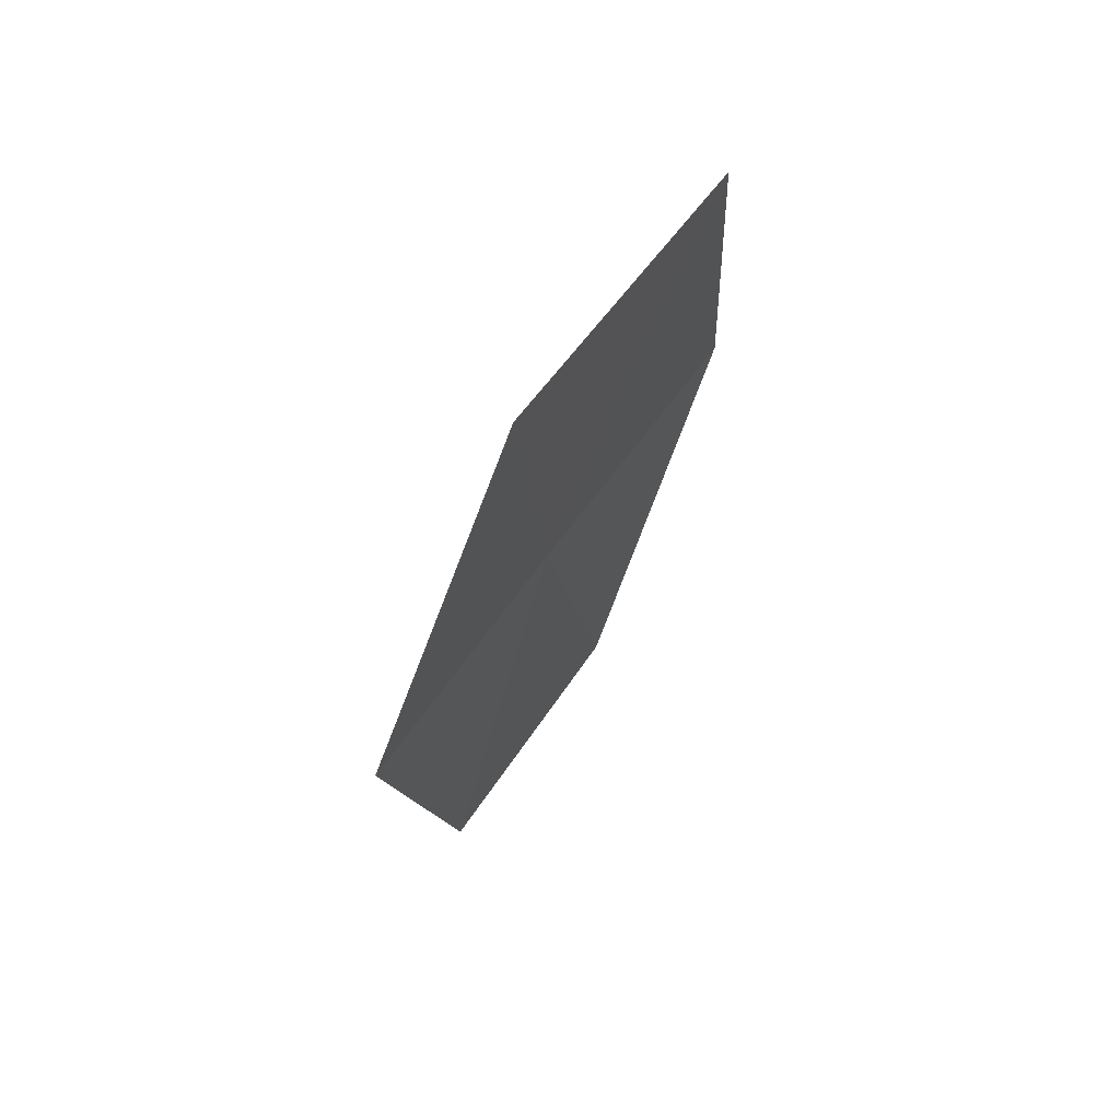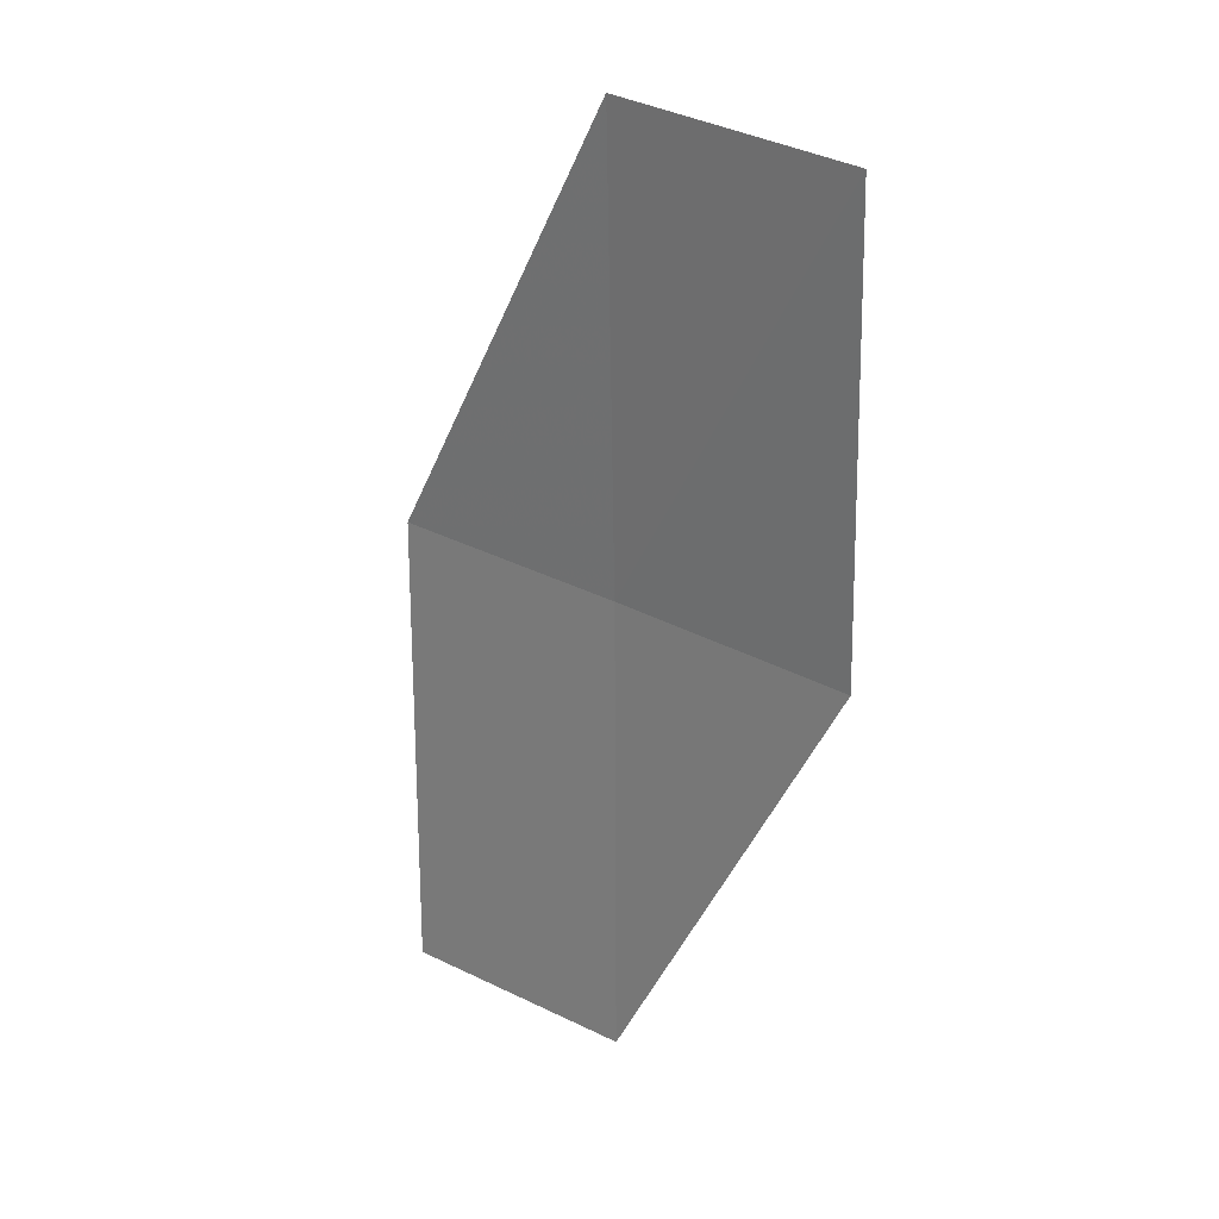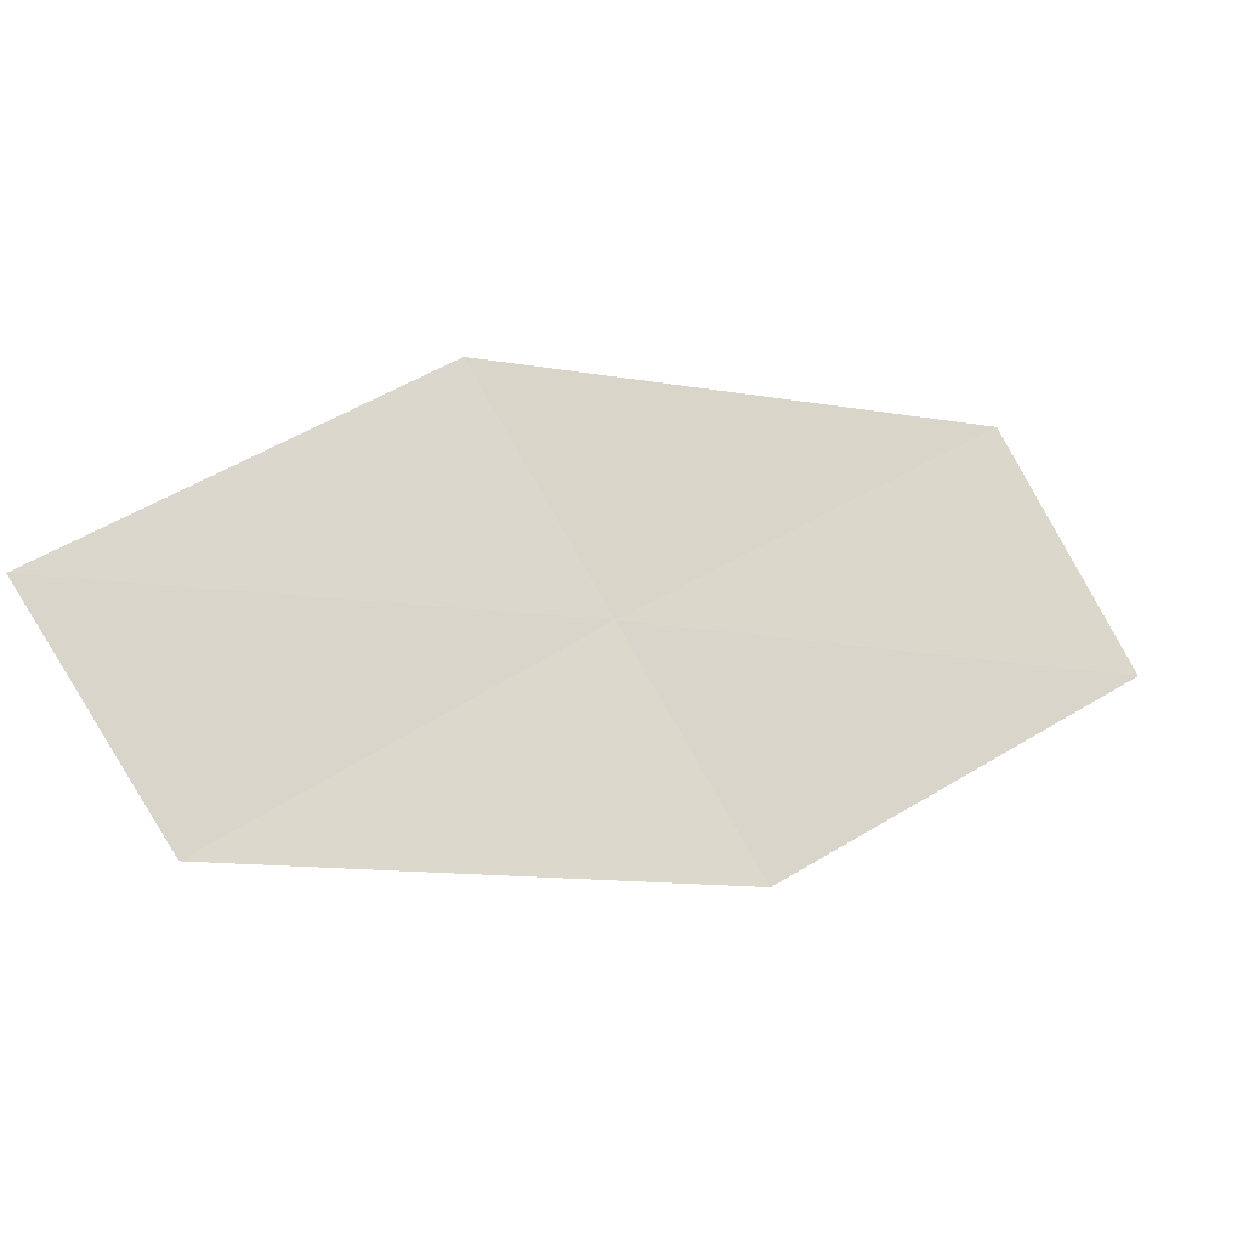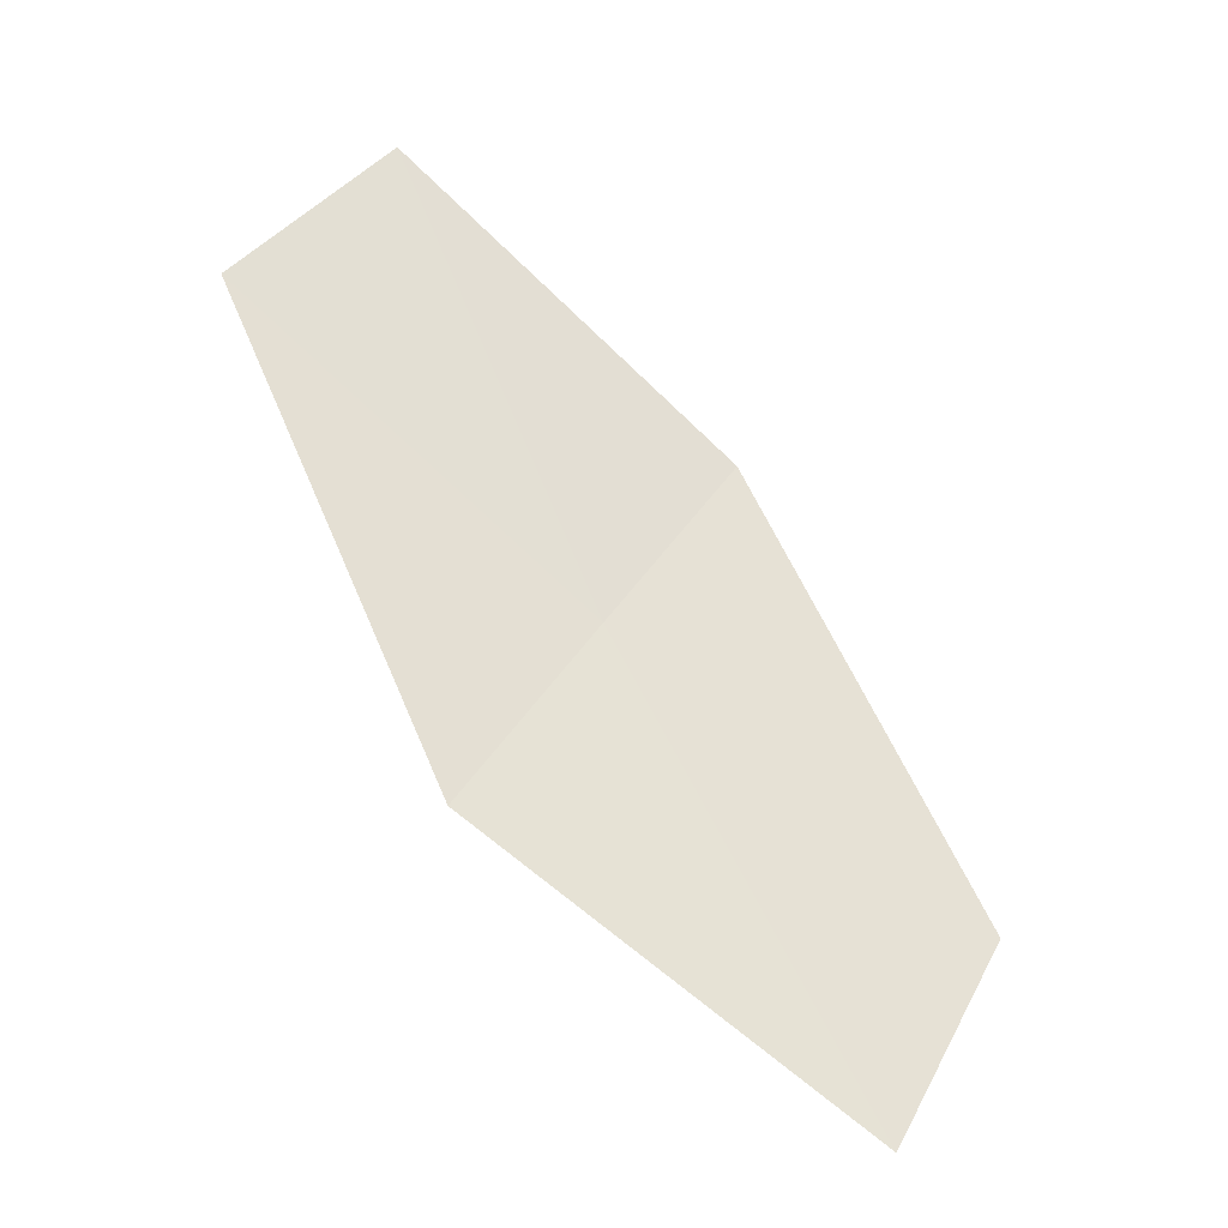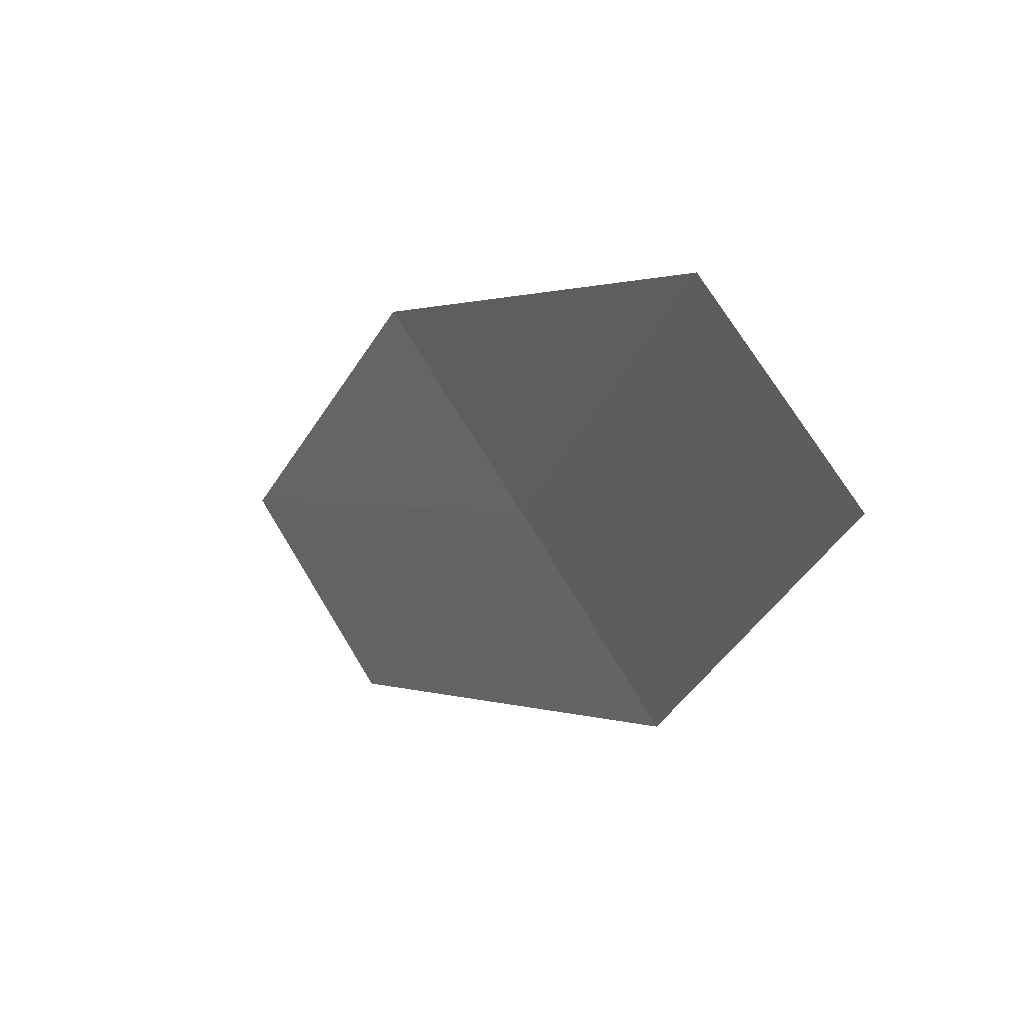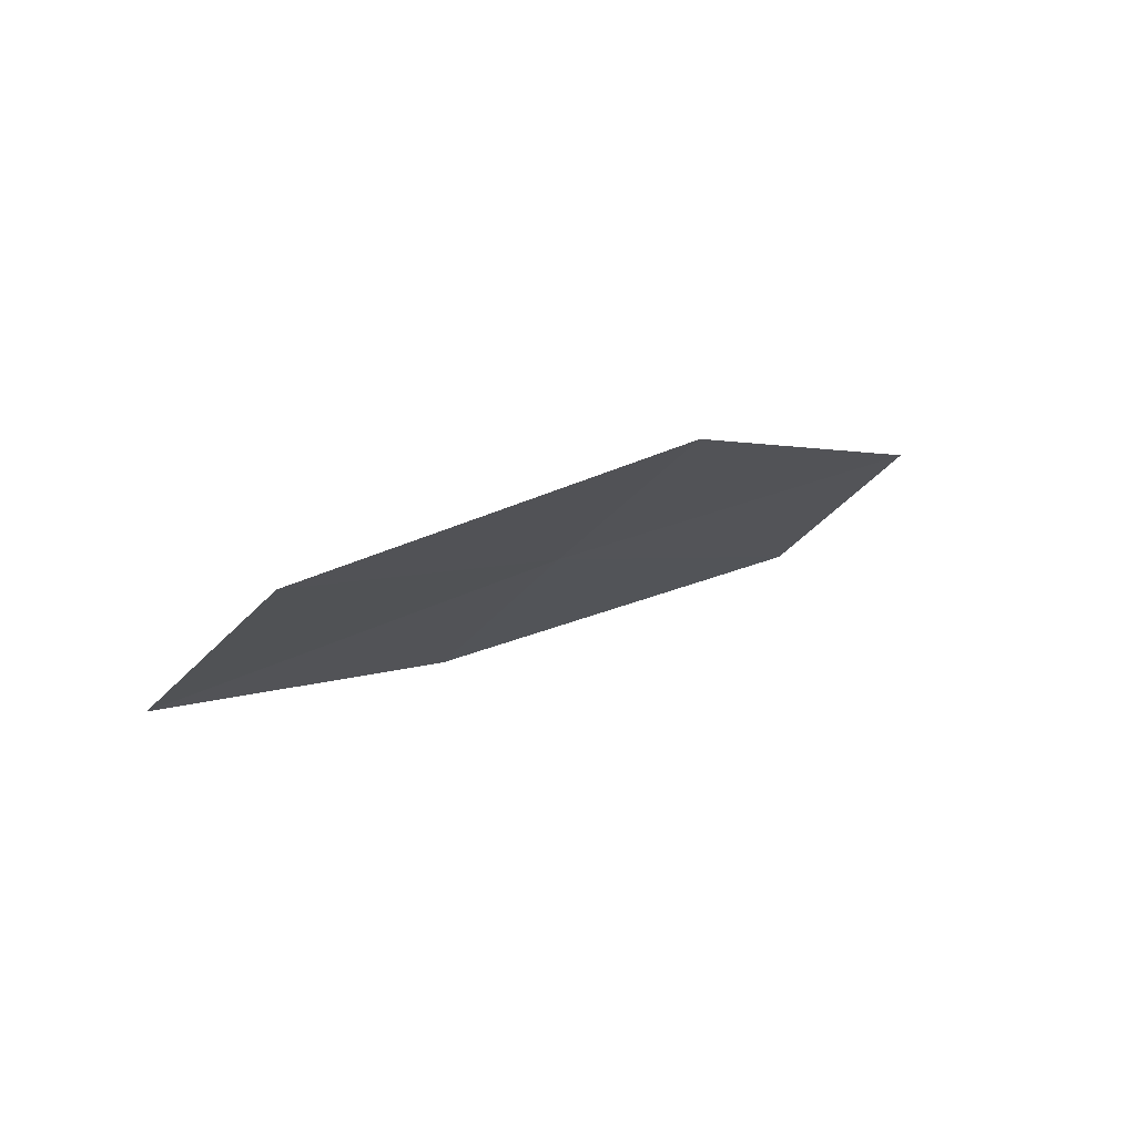
<metadata>
{"format":"obj","ext":"obj","renderer":"f3d","projection":"perspective","resolution":1024,"background":"white","views":[{"elev":-6.6,"azim":-124.2,"up":"+Z"},{"elev":-27.1,"azim":-80.7,"up":"+Y"},{"elev":-58.2,"azim":-164.6,"up":"+Y"},{"elev":-77.5,"azim":-79.2,"up":"+Z"},{"elev":-37.5,"azim":28.8,"up":"+Z"},{"elev":36.0,"azim":-77.2,"up":"+Z"}]}
</metadata>
<code>
v 13.64 24.52 16.66
v 15.33 23.86 15.6
v 14.99 23.33 16.45
v 13.96 25.09 15.81
v 12.19 25.61 16.87
v 11.89 24.99 17.71
v 13.32 23.93 17.5
f 1 3 2
f 1 2 4
f 1 4 5
f 1 5 6
f 1 7 3
f 1 6 7

</code>
